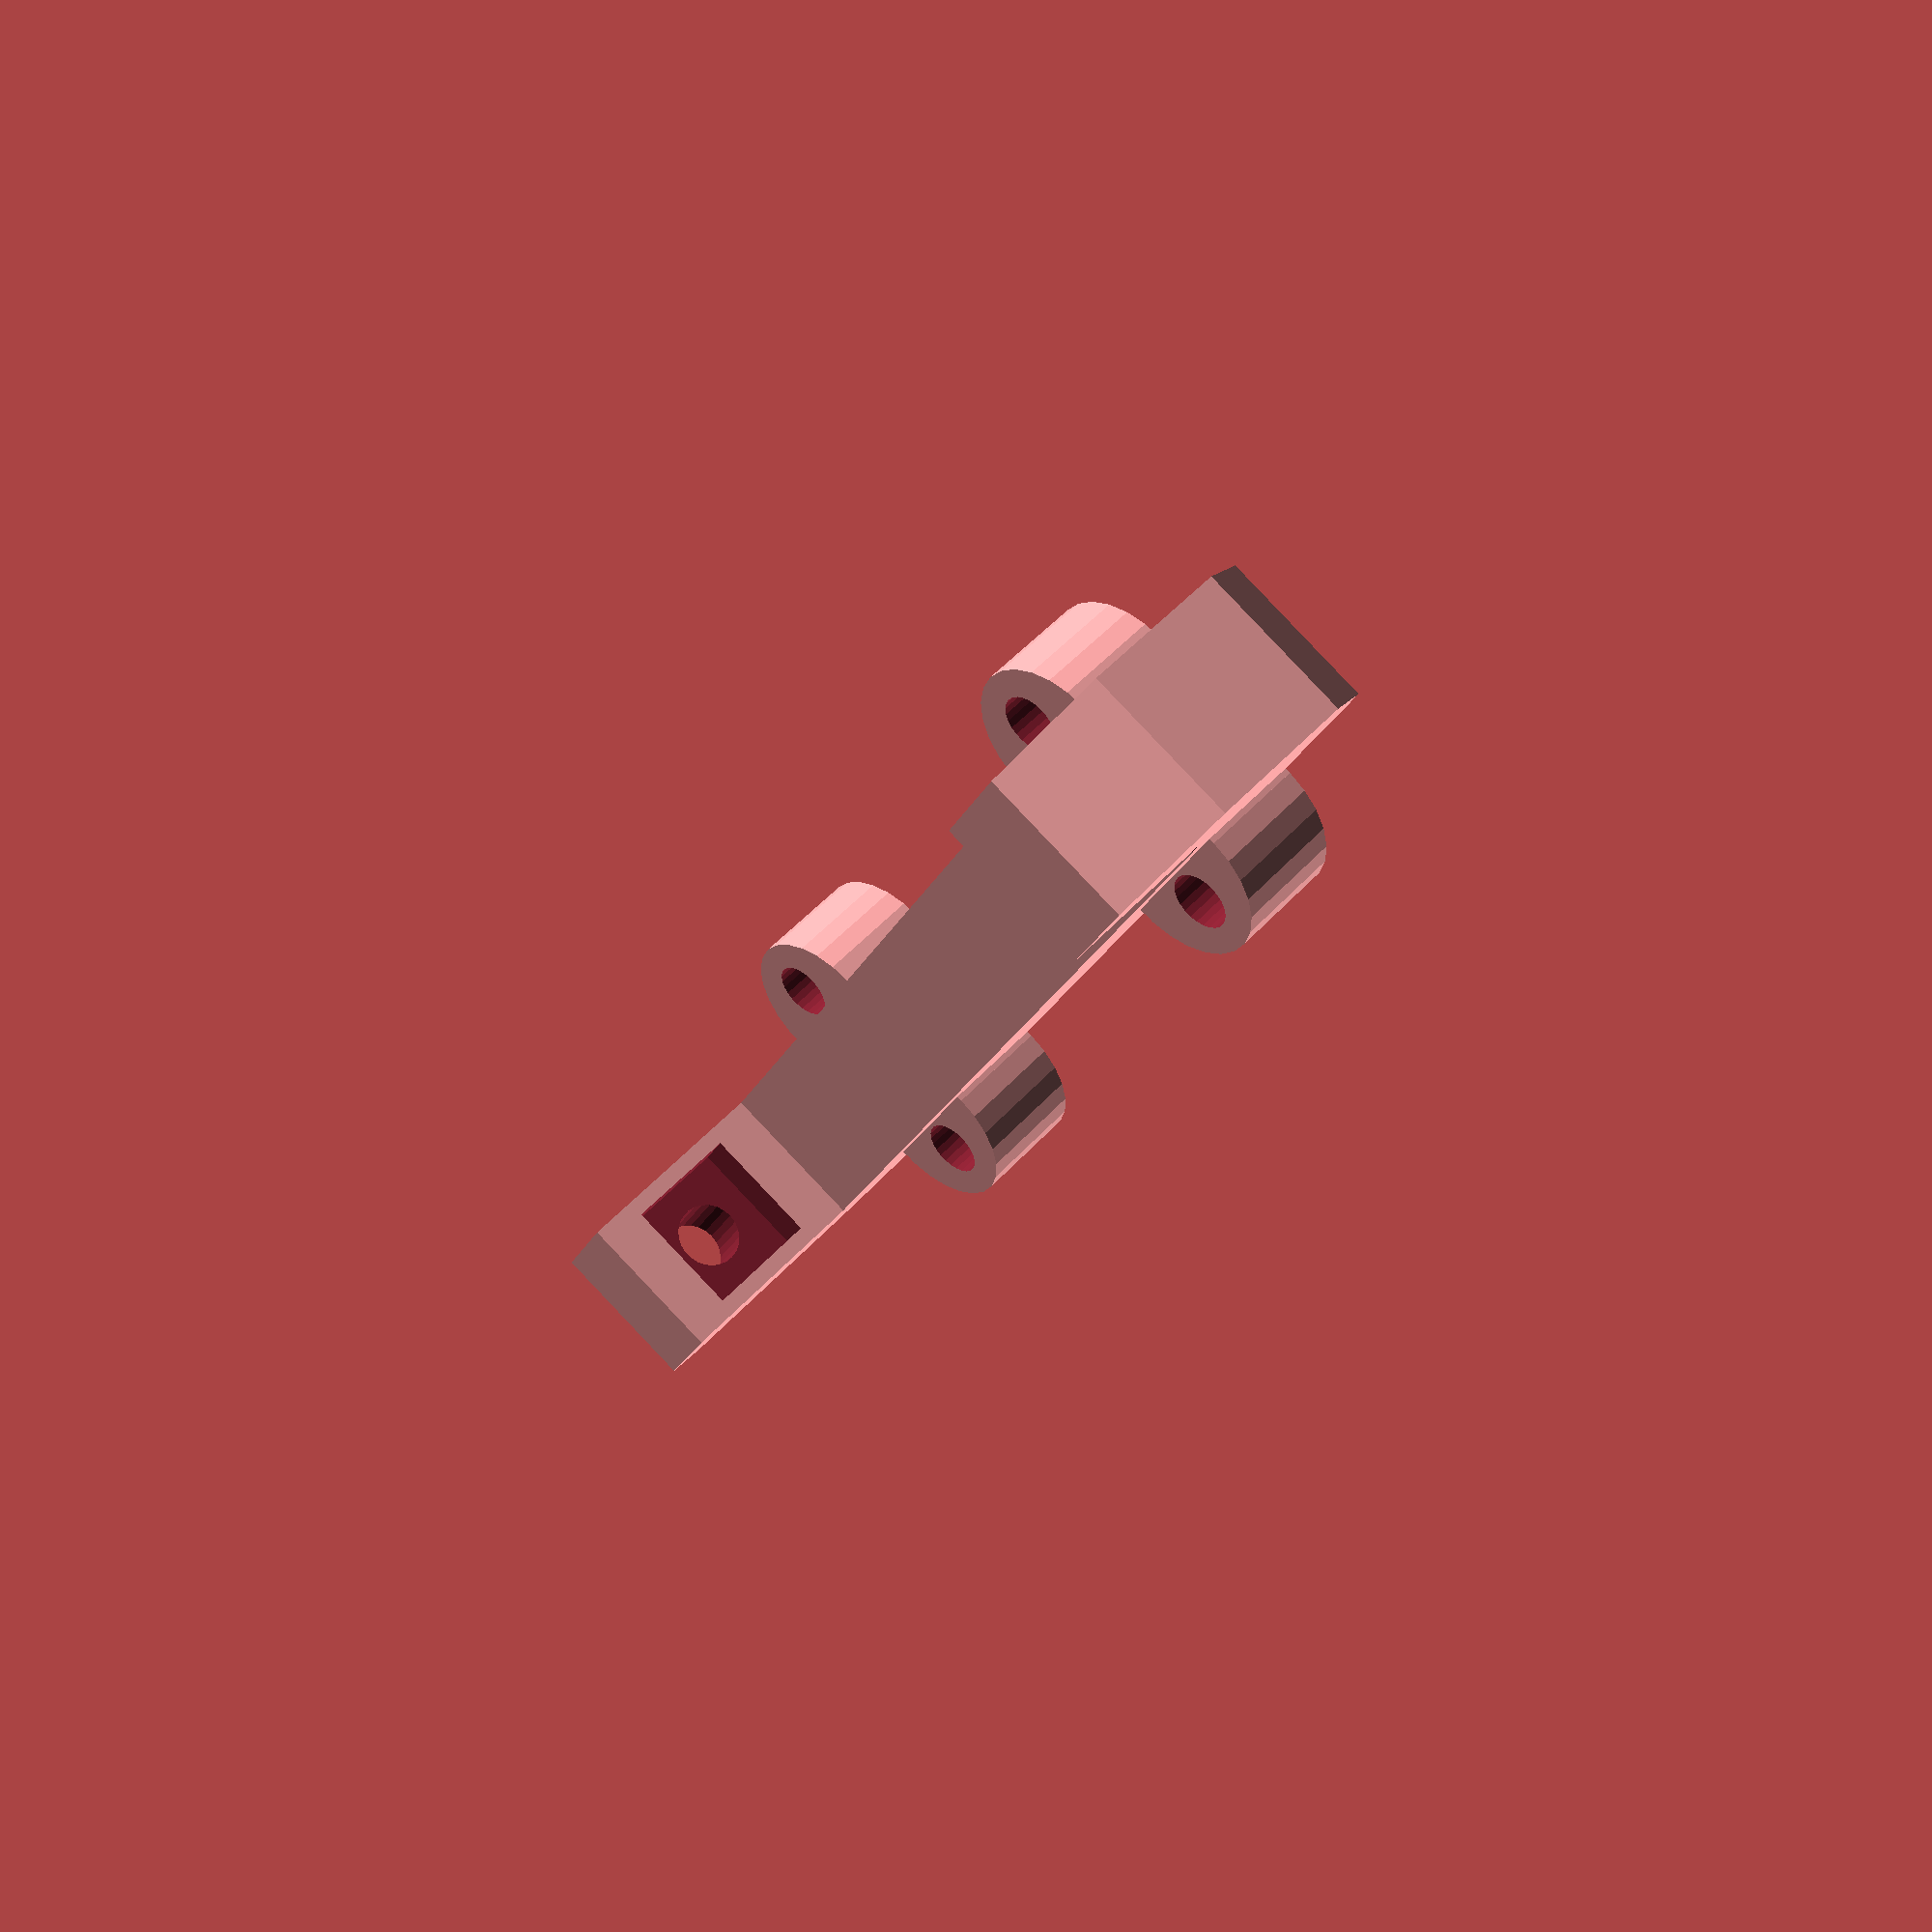
<openscad>
eps = 0.01;

module clamp(
    l=90,
    w=14,
    h=10,
    d1=30,
    d2=35,
    o=10,
    hdia1=5,
    hdia2=10,
    hd=5,
    nw=7.8,
    nd=3,
    notch_sf=0.75,
    notch_d=3,
    notch_a=10,
    notch_o=0.5,
    edge_a=5,
    edge_d=12) {
    translate([-h-l/2, -w/2, 0]) union() {
        translate([l+h-notch_d, 0, 0]) intersection() {
            difference() {
                cube([d1, w, d1]);
                //scale([notch_sf, 1, 1]) translate([(d1-h)/2, 0, h+(d1-h)/2]) rotate([0, -135, 0]) translate([0, -eps/2, 0]) cube([d1, w+eps, d1]);
                translate([notch_d, 0, h+notch_o]) mirror([1, 0, 0]) rotate([0, notch_a, 0]) translate([0, -eps/2, 0]) cube([d1, w+eps, d1]);
            }
            translate([d1-edge_a, 0, d1/2]) rotate([0, -90-45, 0]) cube([2*d1, w+eps, 2*d1]);
            translate([-d1-edge_d, 0]) cube([2*d1, w+eps, 2*d1]);
        }
        difference() {
            union() {
                cube ([l+h, w, h]);
                cube ([h, w, d2]);
            }
            rotate([0, 45, 0]) translate([-l/2, -eps/2, -d2/8*7]) cube([l, w+eps, d2]);
            translate([0, 0, d2]) rotate([0, 90+45, 0]) translate([-l/2, -eps/2, -d2/8*7]) cube([l, w+eps, d2]);
            translate([-eps/2, w/2, d2-o]) rotate([0, 90, 0]) union() {
                cylinder(d=6, h=l);
                cylinder(d=12, h=hd);
                translate([-11/2, -11/2, h-4]) cube([11, 11, 5]);
            }
        }
    }
}

module hexagon(size, height) {
  boxWidth = size/1.75;
  for (r = [-60, 0, 60]) rotate([0,0,r]) cube([boxWidth, size, height], true);
}

nut_dia = 5.3;
nut_depth=5.5;
nut_off_y = 80/2;
nut_off_x = 20;

module nut_holder(
    a = 30,
    b = 15,
    c = 10,
    d = 5.0,
    e = 4.0,
    ) {
        
    difference() {
        union() {
            translate([-b/2, -(a-b)/2, 0]) cube([b, a-b, c]);
            translate([0, -(a-b)/2, 0]) cylinder(d=b, h=c);
            translate([0, (a-b)/2, 0]) cylinder(d=b, h=c);
        }
        translate([0,  a/2 - d, -eps]) {
            translate([0, 0, c-nut_depth+2*eps]) cylinder(d=nut_dia, h=nut_depth);
            cylinder(d=e, h=c+2*eps);
        }
        translate([0, -a/2 + d, -eps]) {
            translate([0, 0, c-nut_depth+2*eps]) cylinder(d=nut_dia, h=nut_depth);
            cylinder(d=e, h=c+2*eps);
        }
    }
}

module base($fn=25, cw=90, sw=15, sh=15, strut_spacing=30, clamp_dist=90) {
    d = 30;
    clamp(l=cw, h=sh);
    translate([-d, 0, 0]) nut_holder();
    translate([d, 0, 0]) nut_holder();
    /*difference() {
        translate([0, -clamp_dist/2, 0]) union() {
    */
            /*
            translate([0,    0, 0]) clamp(l=cw, h=sh);
            translate([-strut_spacing/2-sw, 0, 0]) cube([sw, clamp_dist, sh]);
            translate([ strut_spacing/2, 0, 0]) cube([sw, clamp_dist, sh]);
            */
        //}
        /*
        translate([nut_off_x, nut_off_y, -eps]) cylinder(d=nut_dia, h=nut_depth+eps);
        translate([nut_off_x, -nut_off_y, -eps]) cylinder(d=nut_dia, h=nut_depth+eps);
        translate([-nut_off_x, nut_off_y, -eps]) cylinder(d=nut_dia, h=nut_depth+eps);
        translate([-nut_off_x, -nut_off_y, -eps]) cylinder(d=nut_dia, h=nut_depth+eps);
        */
    //}
}

base();
</openscad>
<views>
elev=130.4 azim=116.1 roll=140.1 proj=p view=wireframe
</views>
